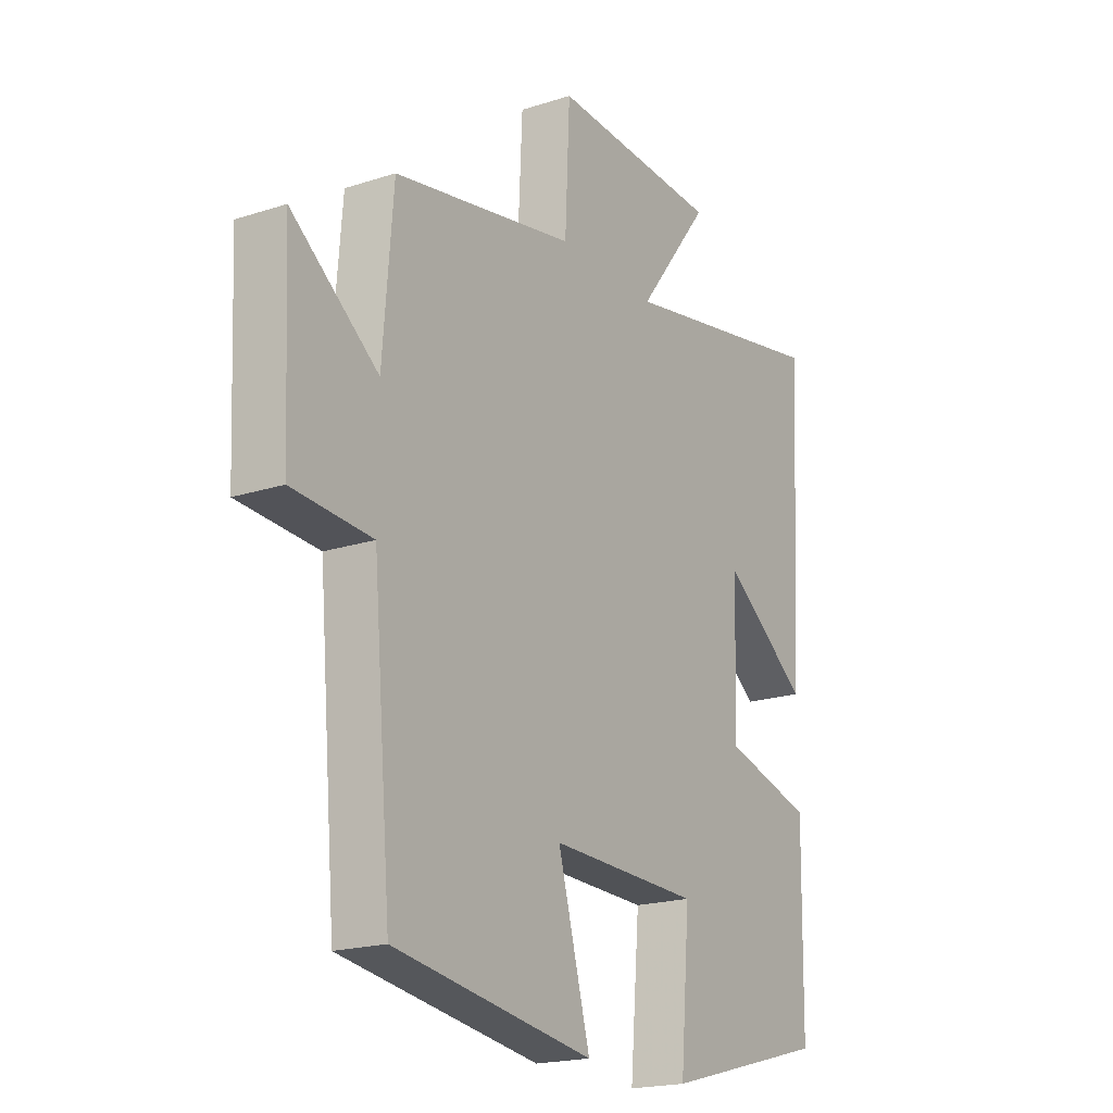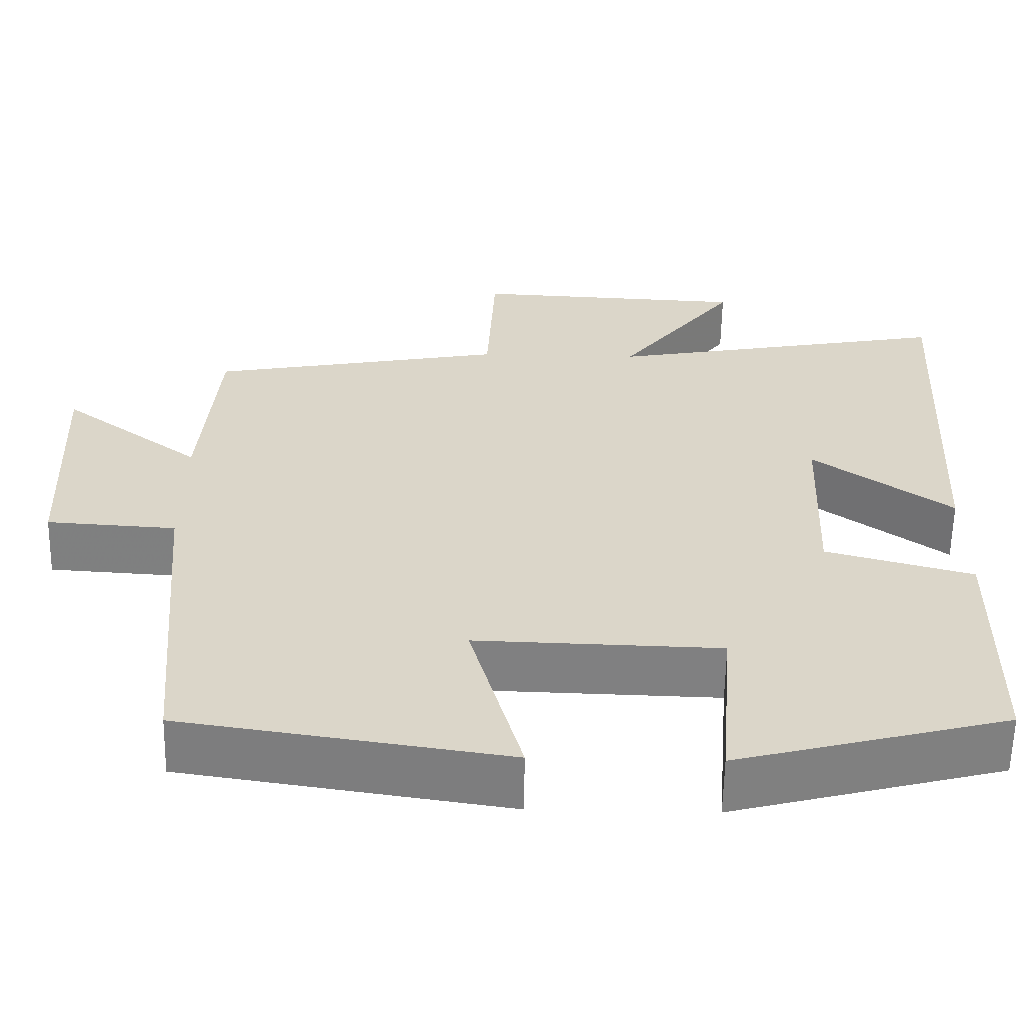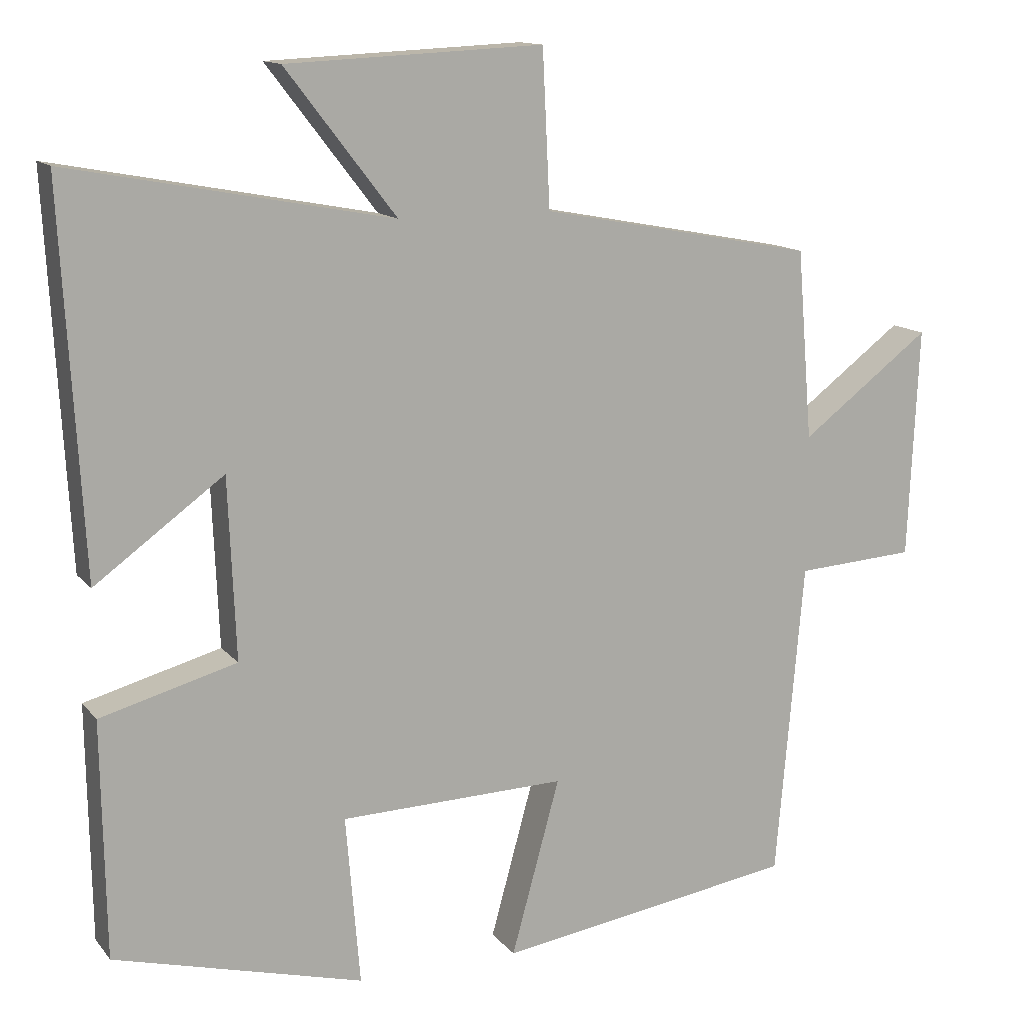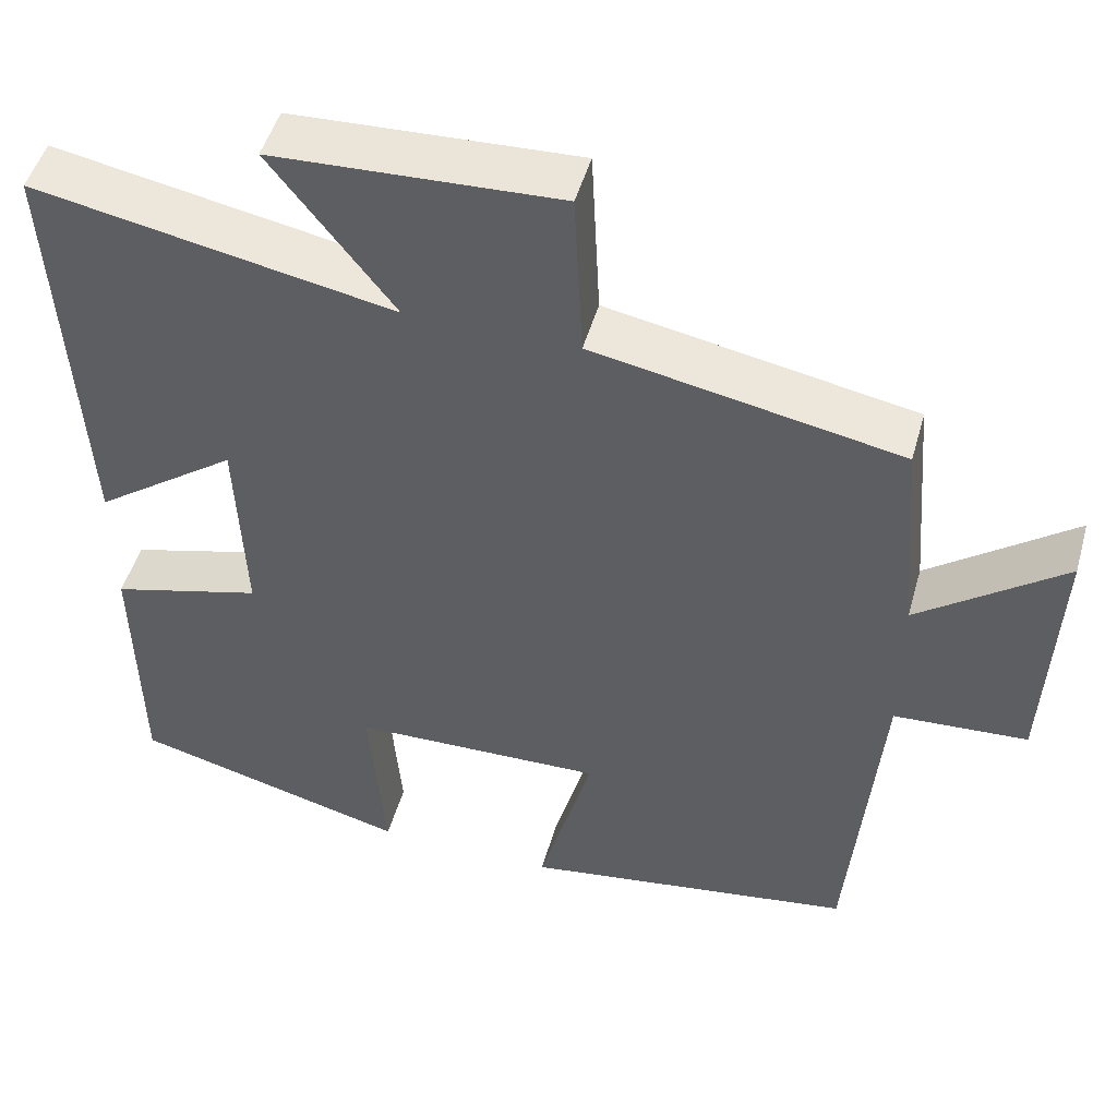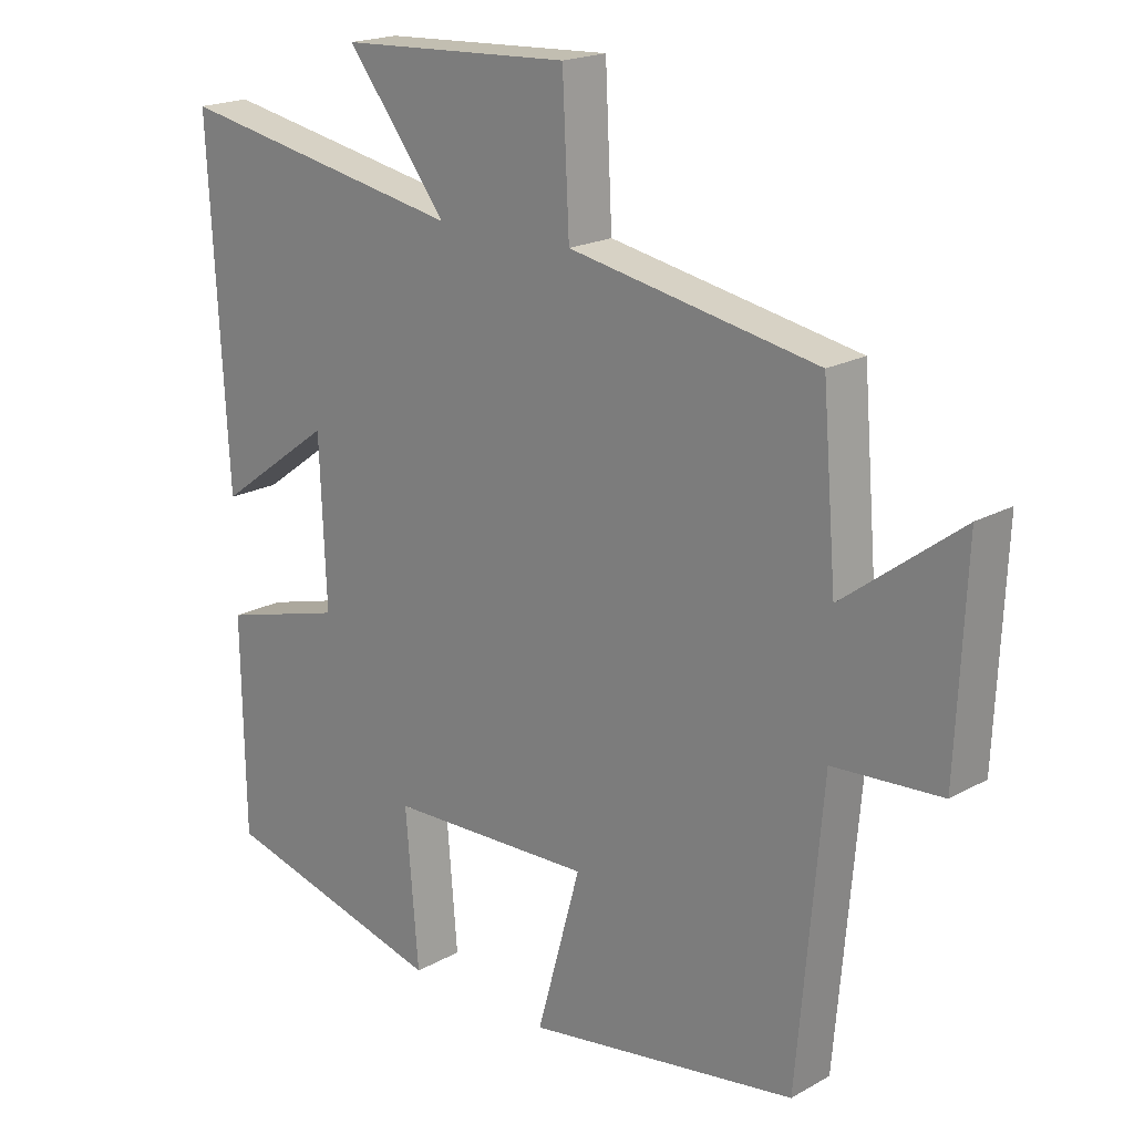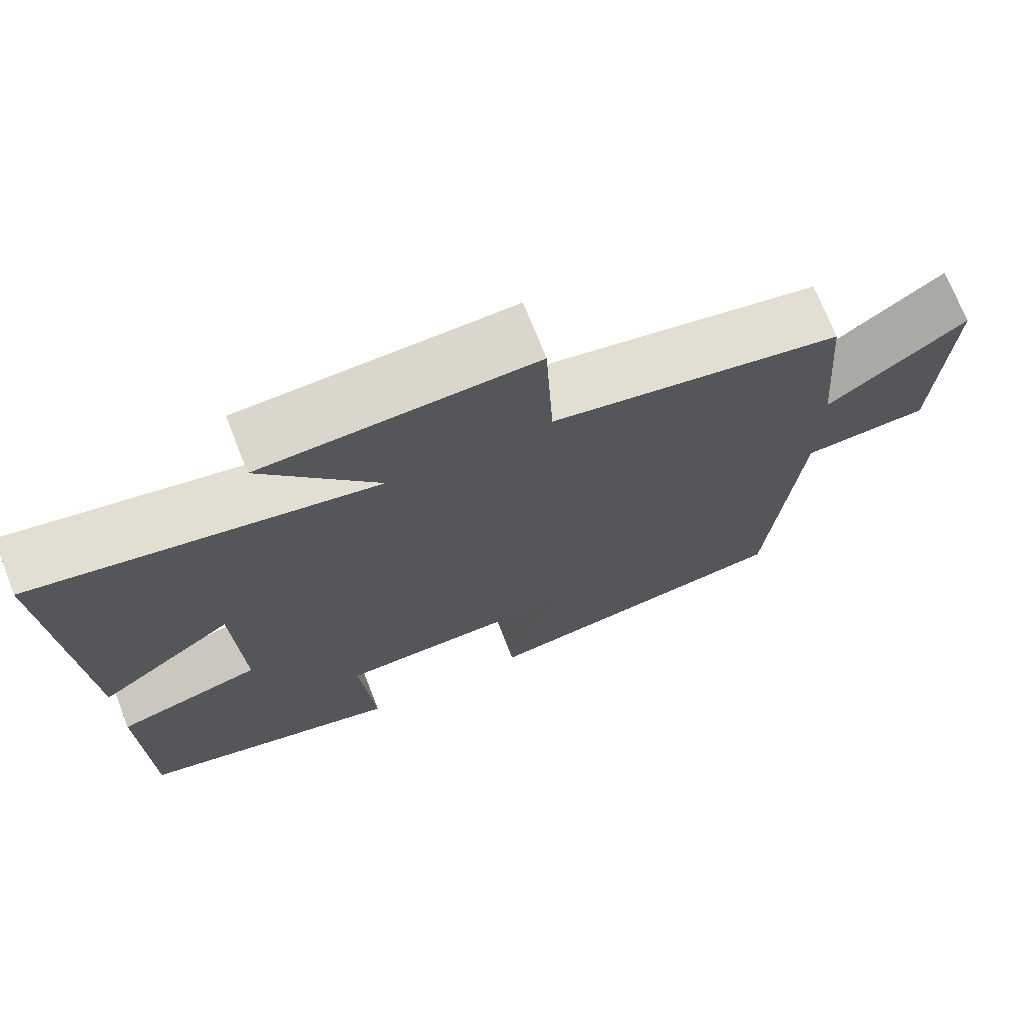
<metadata>
{"format":"obj","ext":"obj","renderer":"f3d","projection":"perspective","resolution":1024,"background":"white","views":[{"elev":-19.5,"azim":121.2,"up":"+Z"},{"elev":-60.3,"azim":178.9,"up":"+Z"},{"elev":13.3,"azim":-24.1,"up":"+Z"},{"elev":48.9,"azim":15.6,"up":"+Z"},{"elev":19.3,"azim":43.7,"up":"+Z"},{"elev":71.9,"azim":-21.4,"up":"+Z"}]}
</metadata>
<code>
v 0.463 0.07 -0.439
v 0.06 0.07 -0.5
v 0.125 0.07 -0.264
v -0.179 0.07 -0.272
v -0.16 0.07 -0.5
v -0.495 0.07 -0.411
v -0.5 0.07 -0.094
v -0.317 0.07 -0.044
v -0.327 0.07 0.198
v -0.5 0.07 0.072
v -0.528 0.07 0.582
v -0.096 0.07 0.5
v -0.244 0.07 0.692
v 0.1 0.07 0.708
v 0.11 0.07 0.5
v 0.479 0.07 0.43
v 0.5 0.07 0.175
v 0.675 0.07 0.307
v 0.661 0.07 -0.003
v 0.5 0.07 -0.013
v 0.463 0 -0.439
v 0.06 0 -0.5
v 0.125 0 -0.264
v -0.179 0 -0.272
v -0.16 0 -0.5
v -0.495 0 -0.411
v -0.5 0 -0.094
v -0.317 0 -0.044
v -0.327 0 0.198
v -0.5 0 0.072
v -0.528 0 0.582
v -0.096 0 0.5
v -0.244 0 0.692
v 0.1 0 0.708
v 0.11 0 0.5
v 0.479 0 0.43
v 0.5 0 0.175
v 0.675 0 0.307
v 0.661 0 -0.003
v 0.5 0 -0.013
f 17 18 19 20
f 15 16 17 20
f 15 20 1
f 12 13 14 15
f 12 15 1
f 9 10 11 12
f 8 9 12
f 5 6 7 8
f 4 5 8
f 3 4 8 12
f 1 2 3
f 1 3 12
f 40 39 38 37
f 40 37 36 35
f 21 40 35
f 35 34 33 32
f 21 35 32
f 32 31 30 29
f 32 29 28
f 28 27 26 25
f 28 25 24
f 32 28 24 23
f 23 22 21
f 32 23 21
f 1 21 22 2
f 2 22 23 3
f 3 23 24 4
f 4 24 25 5
f 5 25 26 6
f 6 26 27 7
f 7 27 28 8
f 8 28 29 9
f 9 29 30 10
f 10 30 31 11
f 11 31 32 12
f 12 32 33 13
f 13 33 34 14
f 14 34 35 15
f 15 35 36 16
f 16 36 37 17
f 17 37 38 18
f 18 38 39 19
f 19 39 40 20
f 20 40 21 1

</code>
